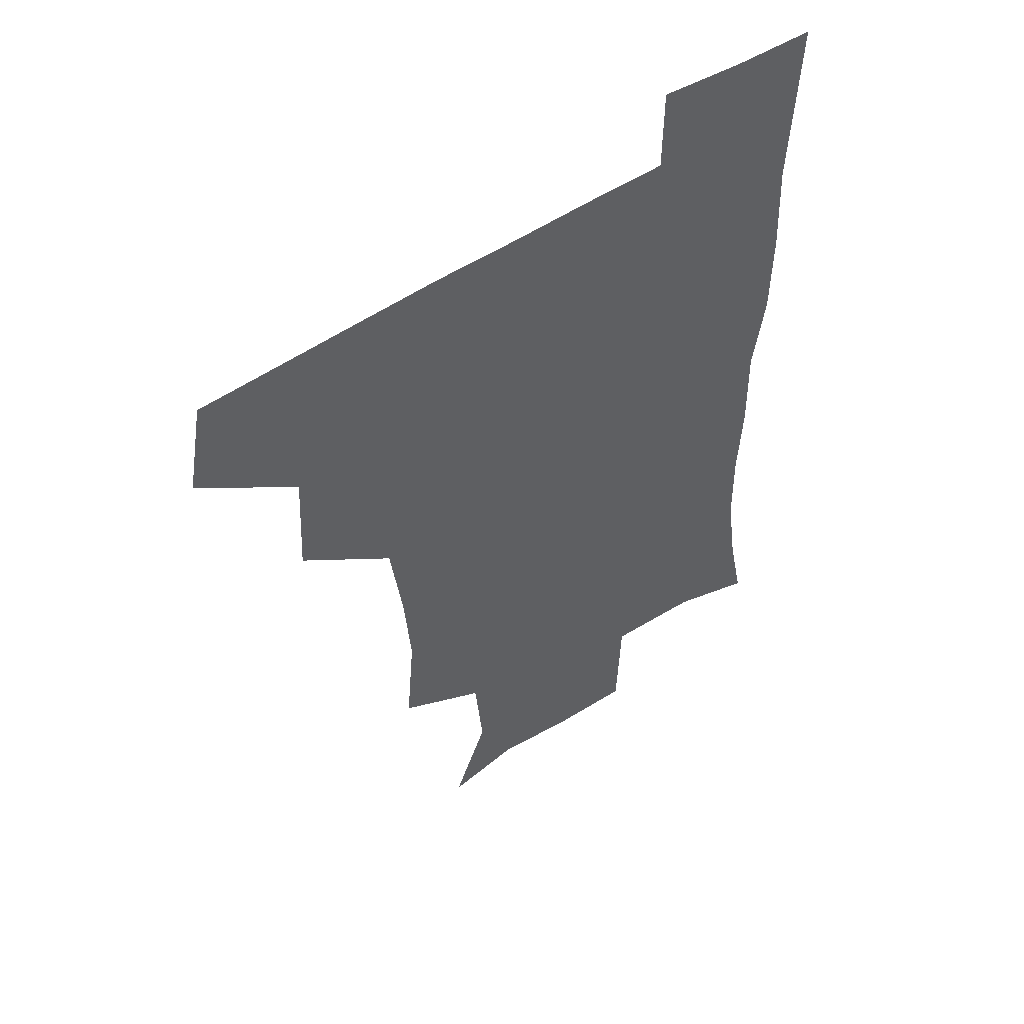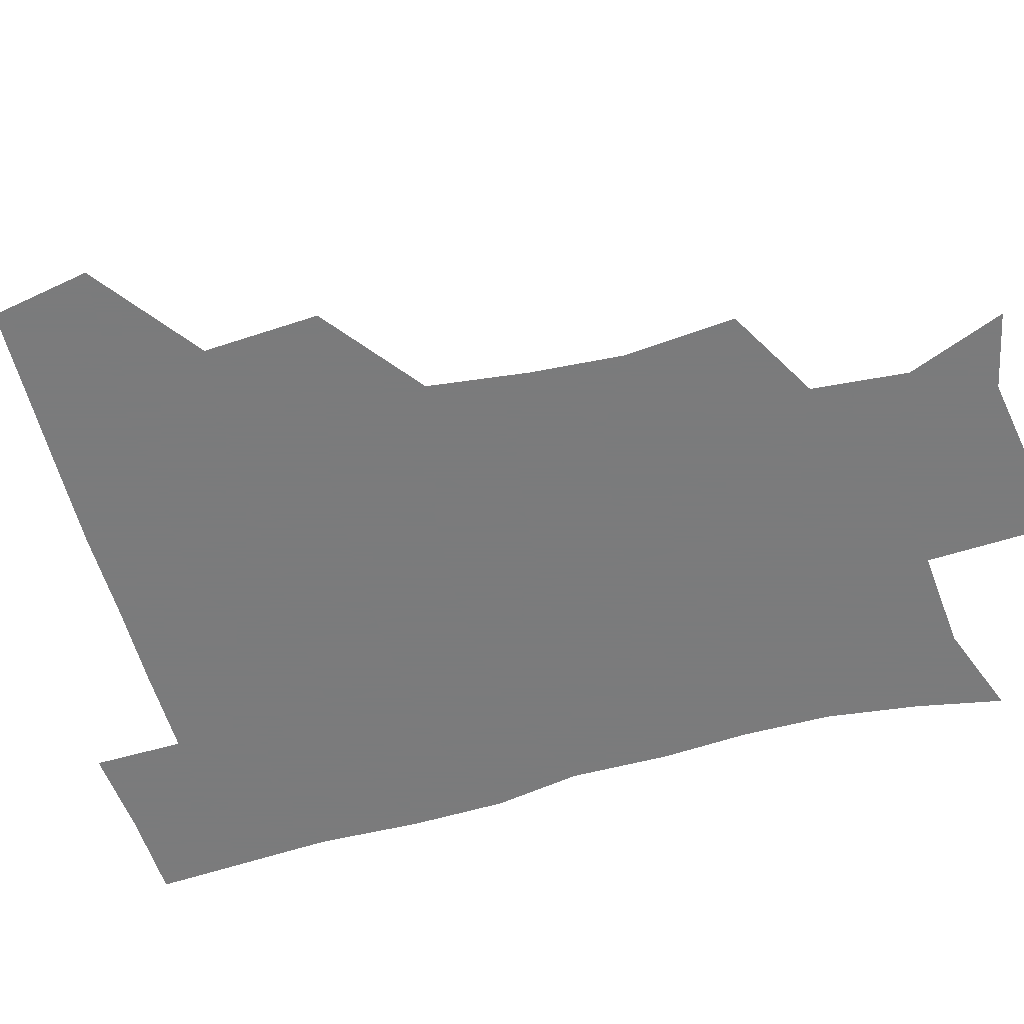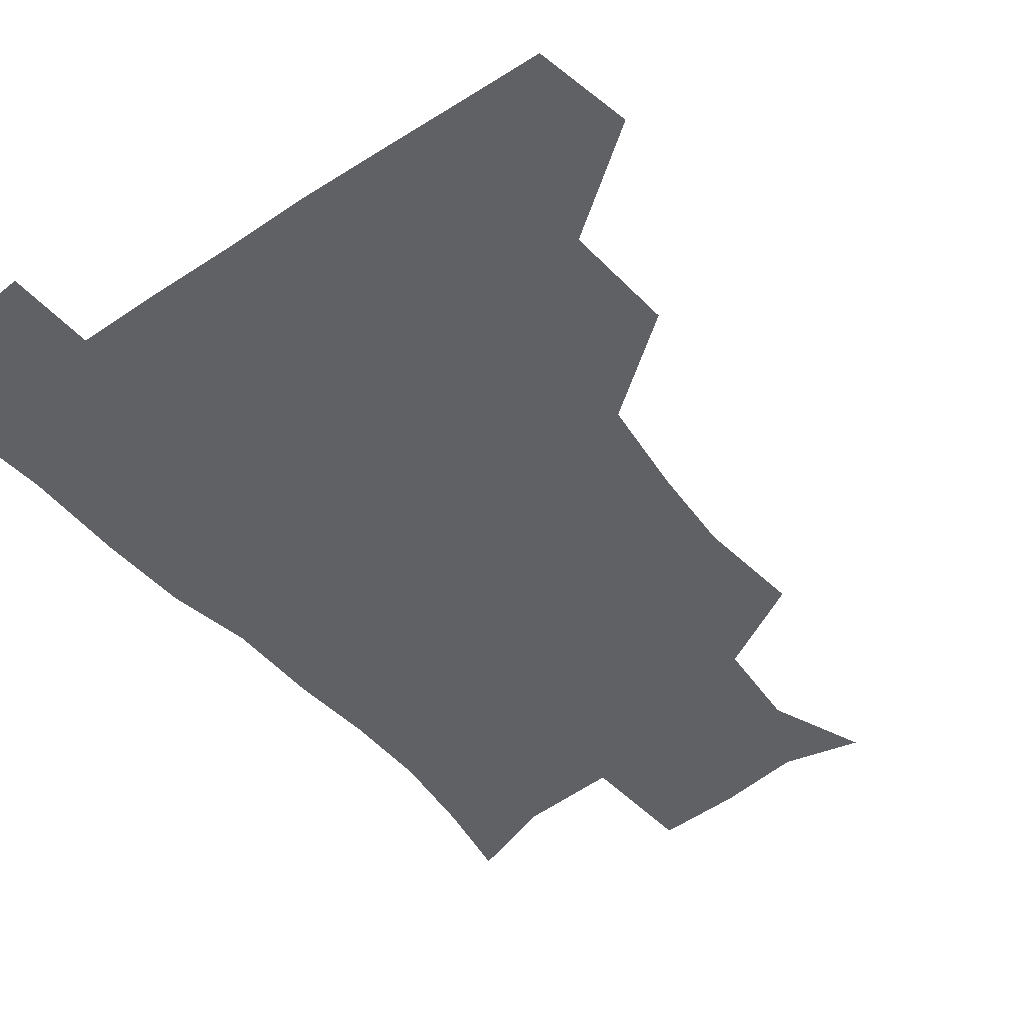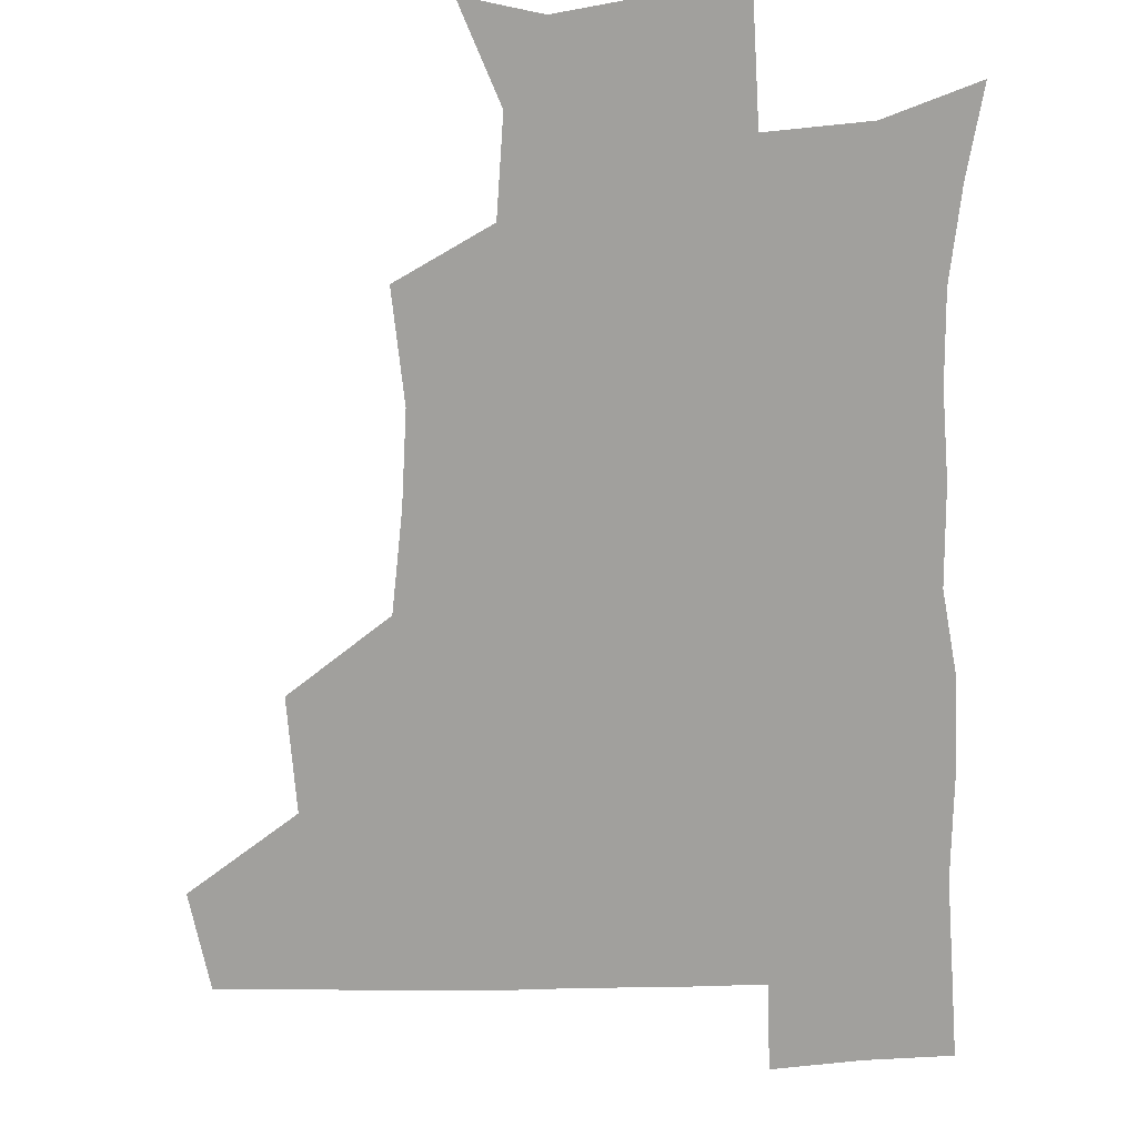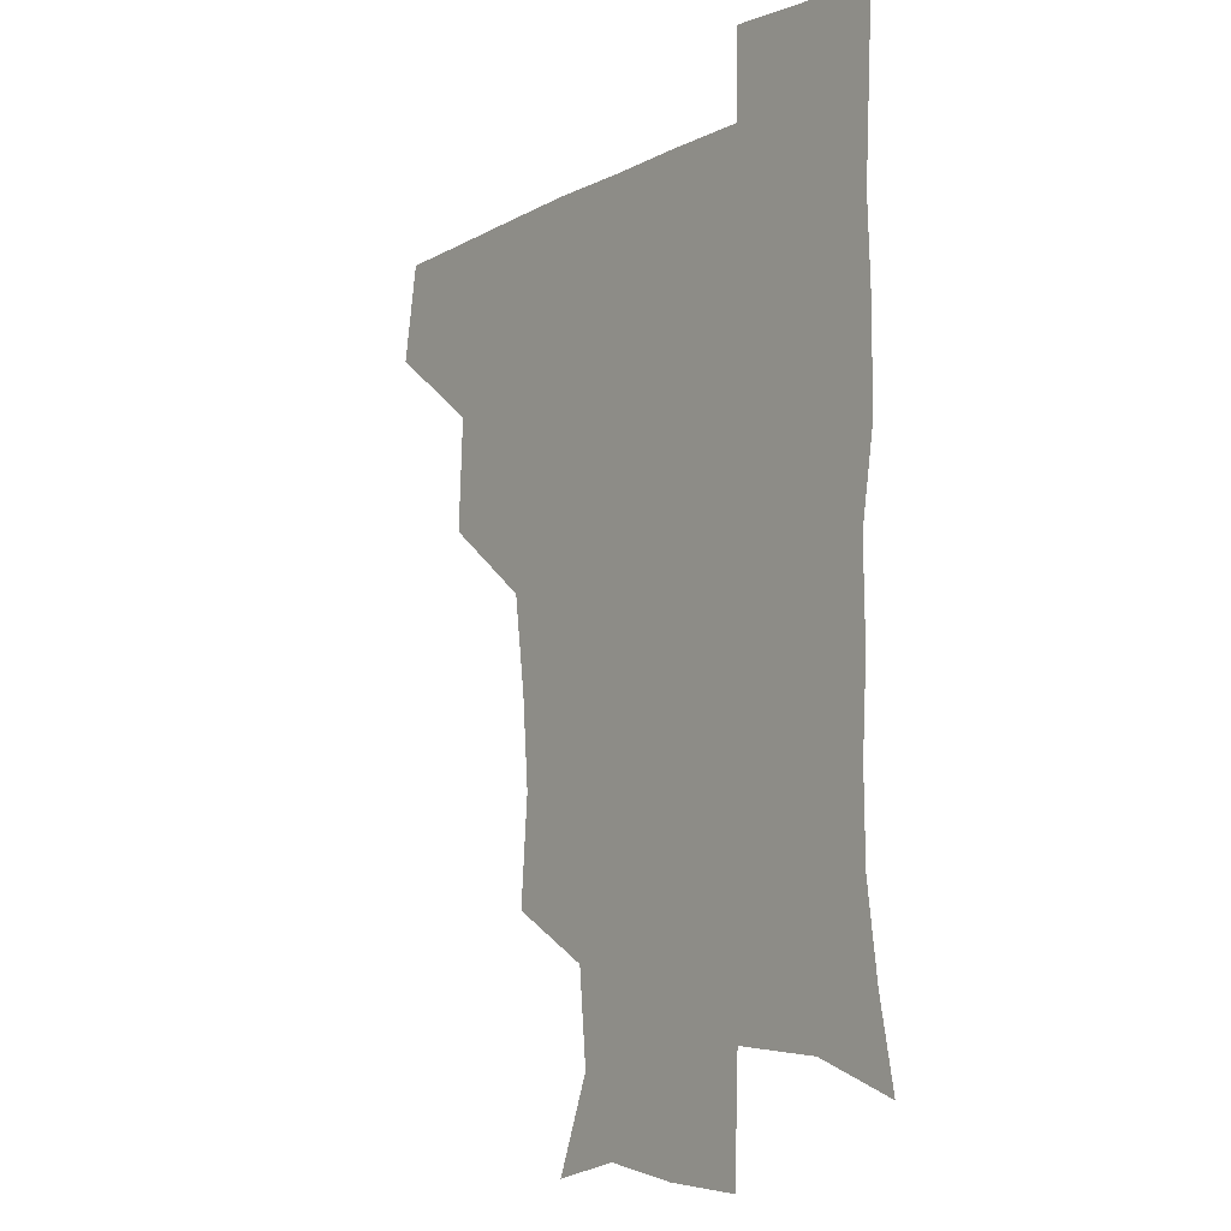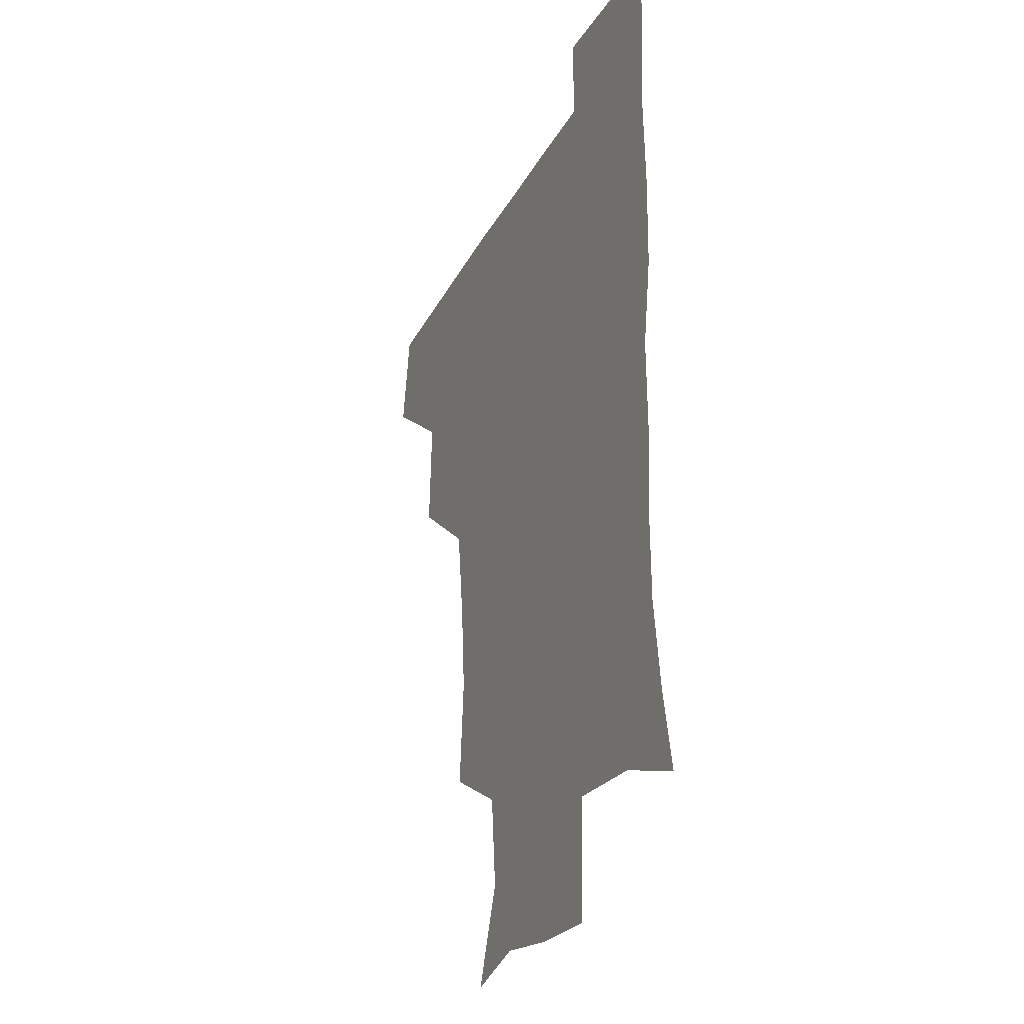
<metadata>
{"format":"obj","ext":"obj","renderer":"f3d","projection":"perspective","resolution":1024,"background":"white","views":[{"elev":52.3,"azim":-35.7,"up":"+Y"},{"elev":-58.4,"azim":-73.9,"up":"+Z"},{"elev":-46.0,"azim":-142.3,"up":"+Z"},{"elev":-71.6,"azim":1.4,"up":"+Z"},{"elev":-8.7,"azim":53.2,"up":"+Y"},{"elev":-27.2,"azim":67.2,"up":"+Y"}]}
</metadata>
<code>
v 477.9 446.2 0
v 483.8 479.5 0
v 512.5 380.8 0
v 514.5 419.6 0
v 514.3 451.3 0
v 513.1 480.4 0
v 550.4 253.2 0
v 553.5 290.5 0
v 551.1 321.6 0
v 546.6 355.2 0
v 543.4 388.4 0
v 544.9 423.4 0
v 544.2 452.4 0
v 542.3 481.4 0
v 572.3 170.9 0
v 585.1 203.5 0
v 582.1 235.7 0
v 580.2 271.9 0
v 579.4 304.3 0
v 577.2 333.8 0
v 575.3 365 0
v 574.9 396.6 0
v 574.2 425.2 0
v 574.1 453.1 0
v 571.6 482.2 0
v 598.4 177 0
v 608 213.1 0
v 606.2 244.4 0
v 605.6 279.1 0
v 604.8 308.1 0
v 603.6 337.7 0
v 602.8 367.6 0
v 602.7 398.1 0
v 602.3 425.4 0
v 602.3 453.7 0
v 601.6 482 0
v 627 172.4 0
v 632.1 215.9 0
v 631.7 248.8 0
v 631.1 278.7 0
v 630.4 310.1 0
v 630.2 339.8 0
v 630 369.5 0
v 630.1 398.6 0
v 630.6 425.9 0
v 631.1 454.1 0
v 630.6 482.4 0
v 656.4 170.6 0
v 657.8 211.7 0
v 657 247.4 0
v 656.3 279.6 0
v 656.4 308.4 0
v 656.4 338.5 0
v 656.9 368 0
v 657.3 397.4 0
v 658.3 425.7 0
v 659.2 454.4 0
v 660.3 482.2 0
v 660.5 512.5 0
v 691.8 209 0
v 684.7 242.9 0
v 682.1 274.4 0
v 681.2 305.6 0
v 683.5 332.7 0
v 683.6 363.9 0
v 684.8 393.6 0
v 685.8 423.5 0
v 686.7 453.4 0
v 688.4 481.5 0
v 690.7 509.9 0
v 722.7 198 0
v 716.8 227.2 0
v 712.6 258 0
v 712.1 288.1 0
v 713.8 317.4 0
v 713.2 350.7 0
v 717.8 379.8 0
v 718.3 412 0
v 716.9 447 0
v 718.5 478.5 0
v 720 509 0
f 4 5 1
f 1 5 2
f 5 6 2
f 10 11 3
f 3 11 4
f 11 12 4
f 4 12 5
f 12 13 5
f 5 13 6
f 13 14 6
f 17 18 7
f 7 18 8
f 18 19 8
f 8 19 9
f 19 20 9
f 9 20 10
f 20 21 10
f 10 21 11
f 21 22 11
f 11 22 12
f 22 23 12
f 12 23 13
f 23 24 13
f 13 24 14
f 24 25 14
f 15 26 16
f 26 27 16
f 16 27 17
f 27 28 17
f 17 28 18
f 28 29 18
f 18 29 19
f 29 30 19
f 19 30 20
f 30 31 20
f 20 31 21
f 31 32 21
f 21 32 22
f 32 33 22
f 22 33 23
f 33 34 23
f 23 34 24
f 34 35 24
f 24 35 25
f 35 36 25
f 26 37 27
f 37 38 27
f 27 38 28
f 38 39 28
f 28 39 29
f 39 40 29
f 29 40 30
f 40 41 30
f 30 41 31
f 41 42 31
f 31 42 32
f 42 43 32
f 32 43 33
f 43 44 33
f 33 44 34
f 44 45 34
f 34 45 35
f 45 46 35
f 35 46 36
f 46 47 36
f 37 48 38
f 48 49 38
f 38 49 39
f 49 50 39
f 39 50 40
f 50 51 40
f 40 51 41
f 51 52 41
f 41 52 42
f 52 53 42
f 42 53 43
f 53 54 43
f 43 54 44
f 54 55 44
f 44 55 45
f 55 56 45
f 45 56 46
f 56 57 46
f 46 57 47
f 57 58 47
f 49 60 50
f 60 61 50
f 50 61 51
f 61 62 51
f 51 62 52
f 62 63 52
f 52 63 53
f 63 64 53
f 53 64 54
f 64 65 54
f 54 65 55
f 65 66 55
f 55 66 56
f 66 67 56
f 56 67 57
f 67 68 57
f 57 68 58
f 68 69 58
f 58 69 59
f 69 70 59
f 60 71 61
f 71 72 61
f 61 72 62
f 72 73 62
f 62 73 63
f 73 74 63
f 63 74 64
f 74 75 64
f 64 75 65
f 75 76 65
f 65 76 66
f 76 77 66
f 66 77 67
f 77 78 67
f 67 78 68
f 78 79 68
f 68 79 69
f 79 80 69
f 69 80 70
f 80 81 70

</code>
